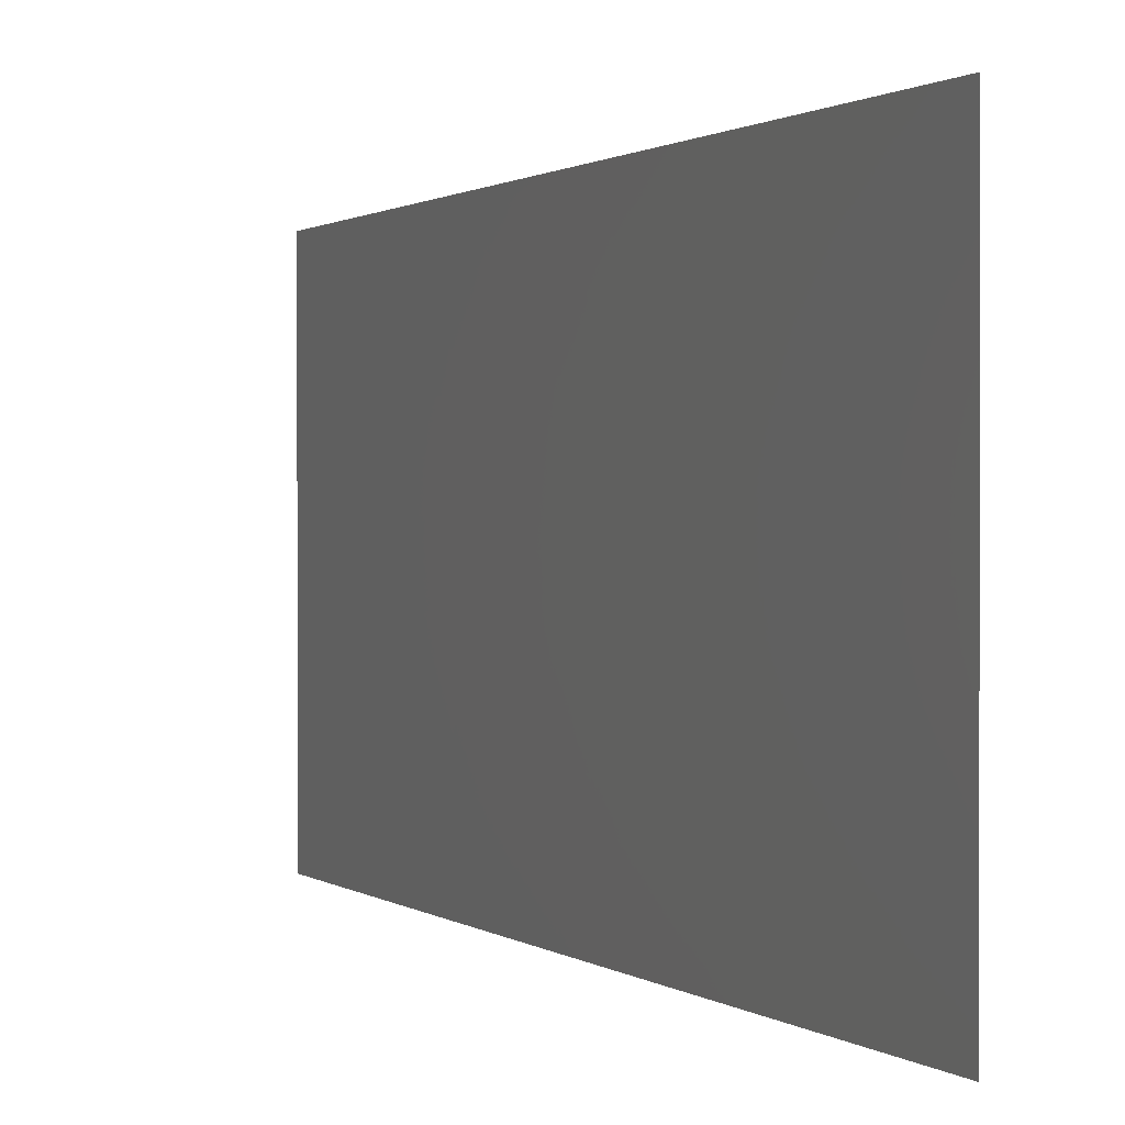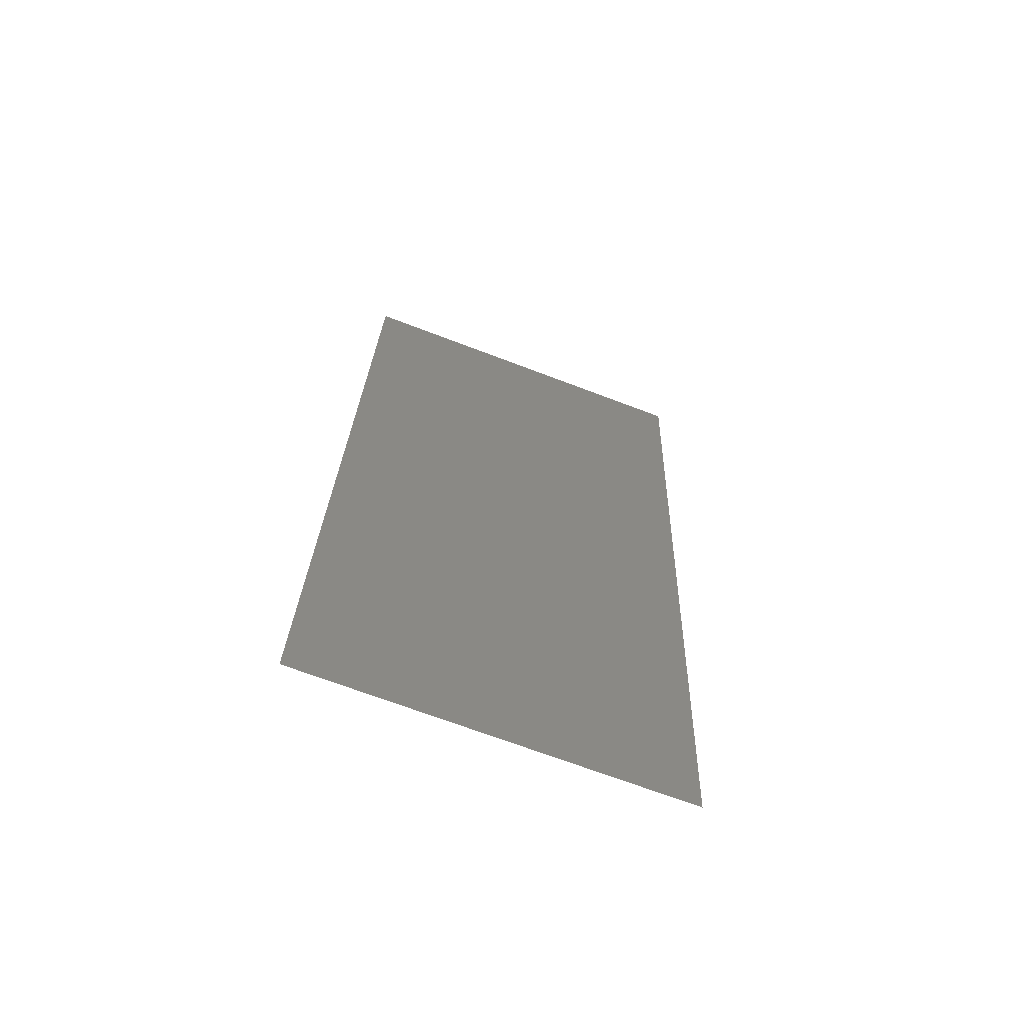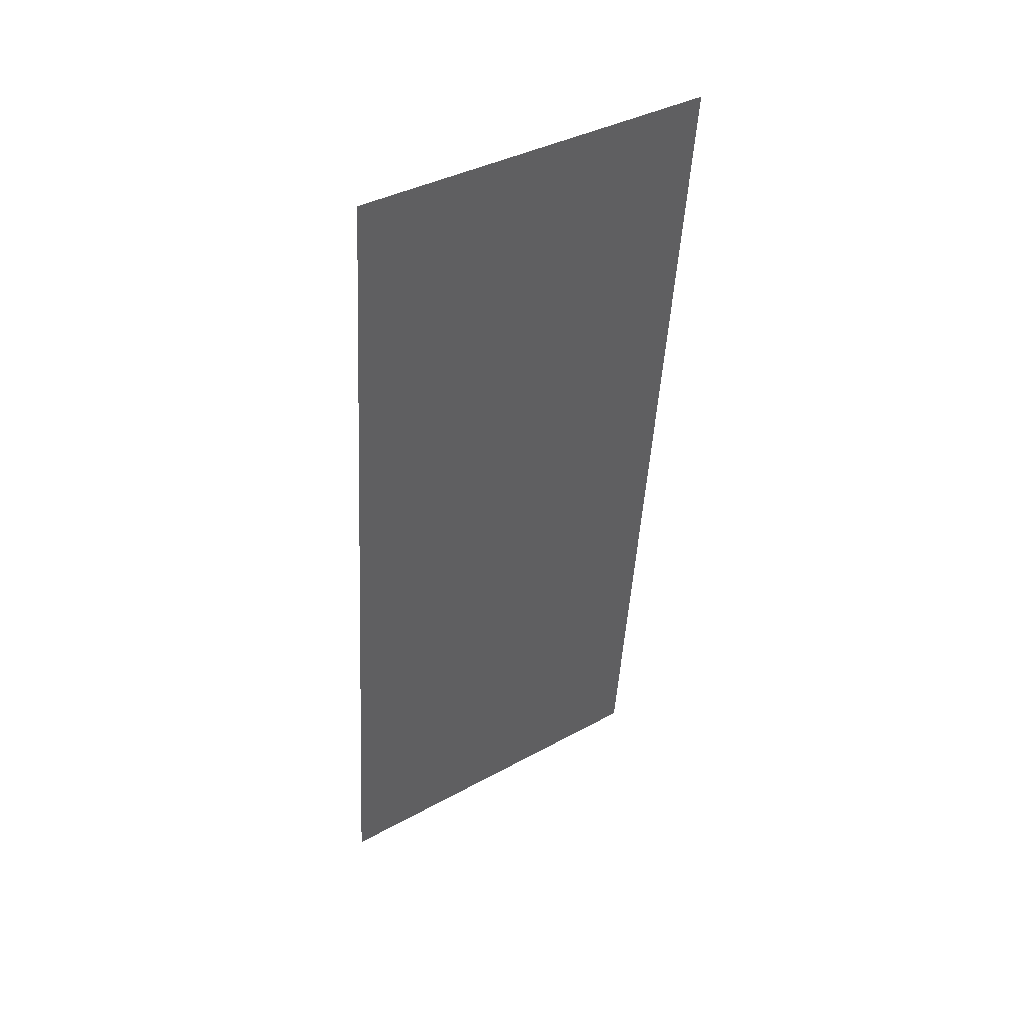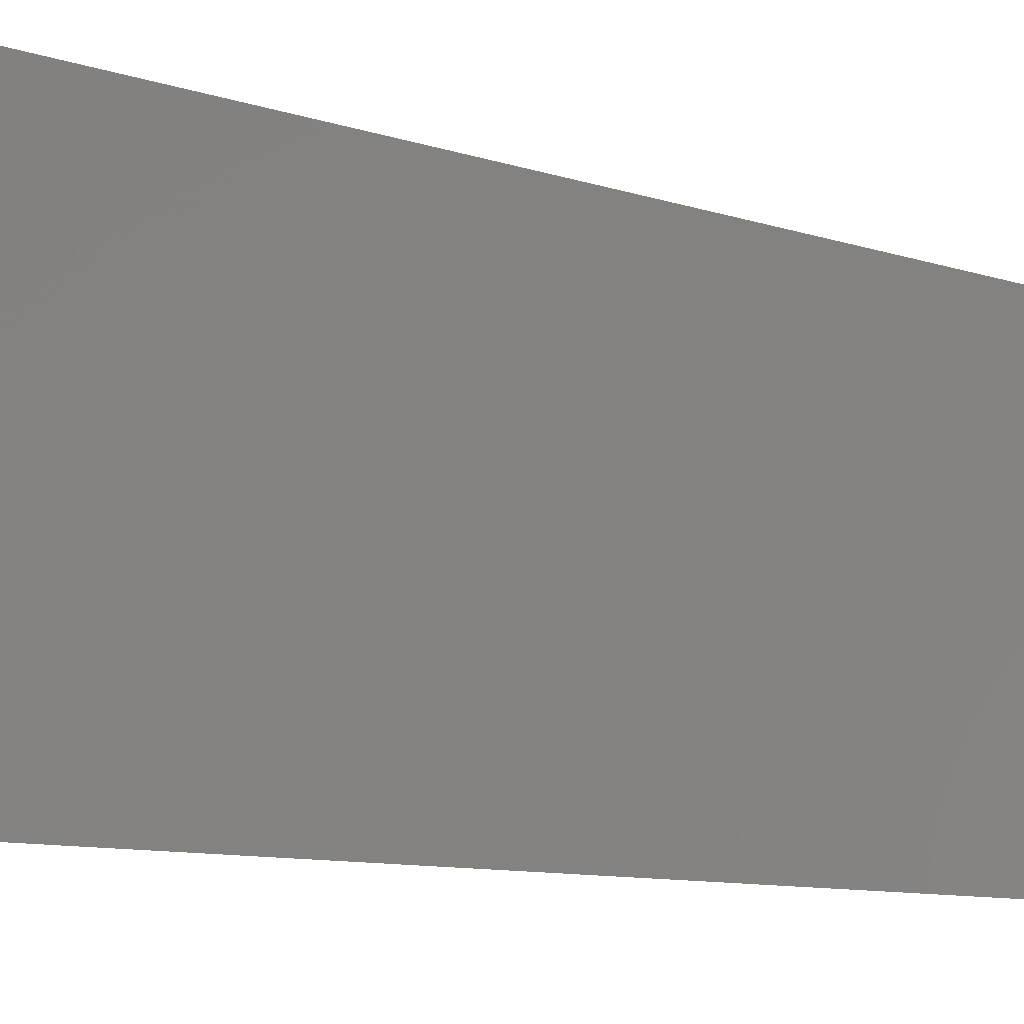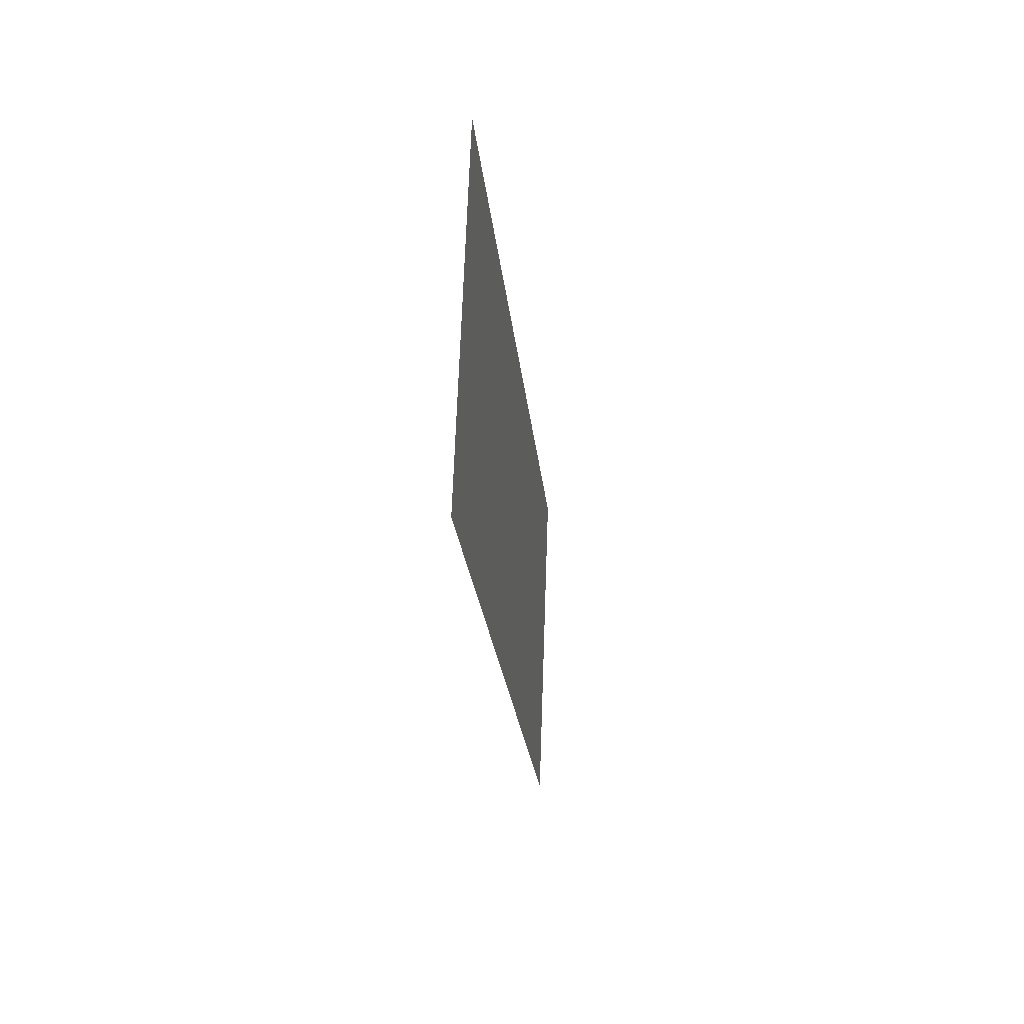
<metadata>
{"format":"stl","ext":"stl","renderer":"f3d","projection":"perspective","resolution":1024,"background":"white","views":[{"elev":0.8,"azim":153.9,"up":"+Z"},{"elev":-69.8,"azim":69.2,"up":"+Y"},{"elev":38.0,"azim":55.0,"up":"+Y"},{"elev":-9.4,"azim":42.8,"up":"+Z"},{"elev":67.4,"azim":-178.0,"up":"+Y"}]}
</metadata>
<code>
# stl→obj: 16 verts, 18 faces
v 0.0113 0.03488 0.02
v 0.01157 0.03778 0.008409
v 0.01239 0.0465 0.02
v 0.009098 0.01163 0
v 0.008824 0.008719 0.01159
v 0.008 0 0
v 0.008 0 0.01
v 0.008 0 0.02
v 0.01239 0.0465 0.01
v 0.01239 0.0465 0
v 0.0113 0.03488 0
v 0.009098 0.01163 0.02
v 0.009693 0.01792 0.01027
v 0.01071 0.02866 0.009779
v 0.0102 0.02325 0.02
v 0.0102 0.02325 0
f 1 2 3
f 4 5 6
f 7 5 8
f 9 2 10
f 10 2 11
f 8 5 12
f 13 14 15
f 16 14 13
f 16 13 4
f 15 14 1
f 11 14 16
f 12 13 15
f 14 2 1
f 13 5 4
f 12 5 13
f 11 2 14
f 6 5 7
f 3 2 9

</code>
